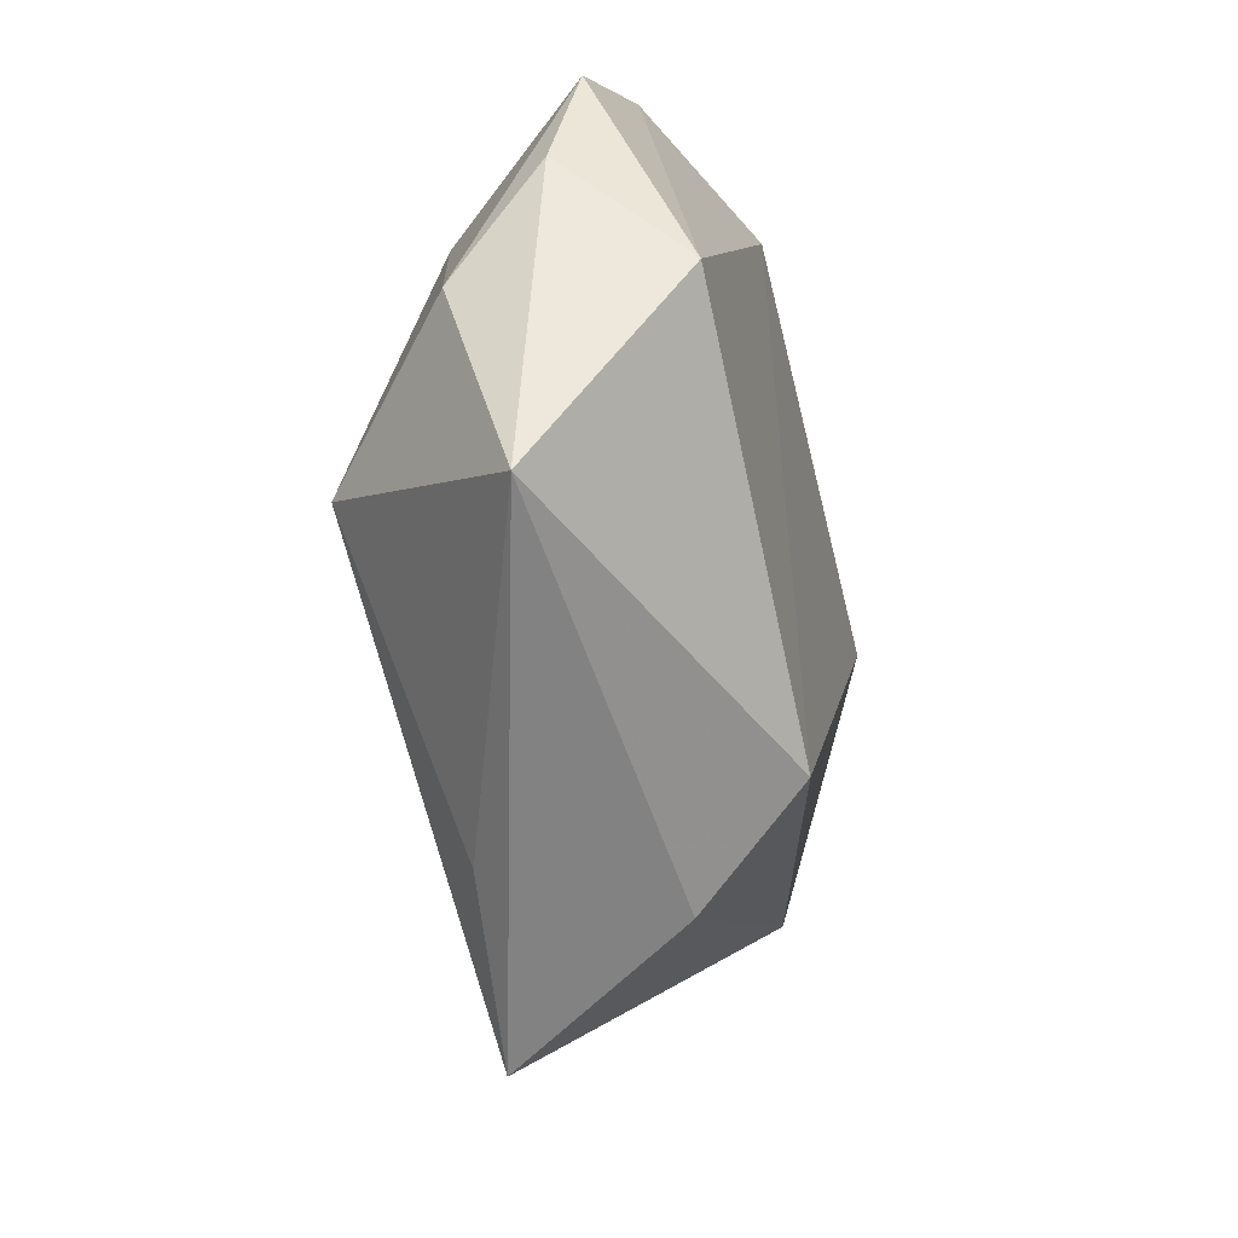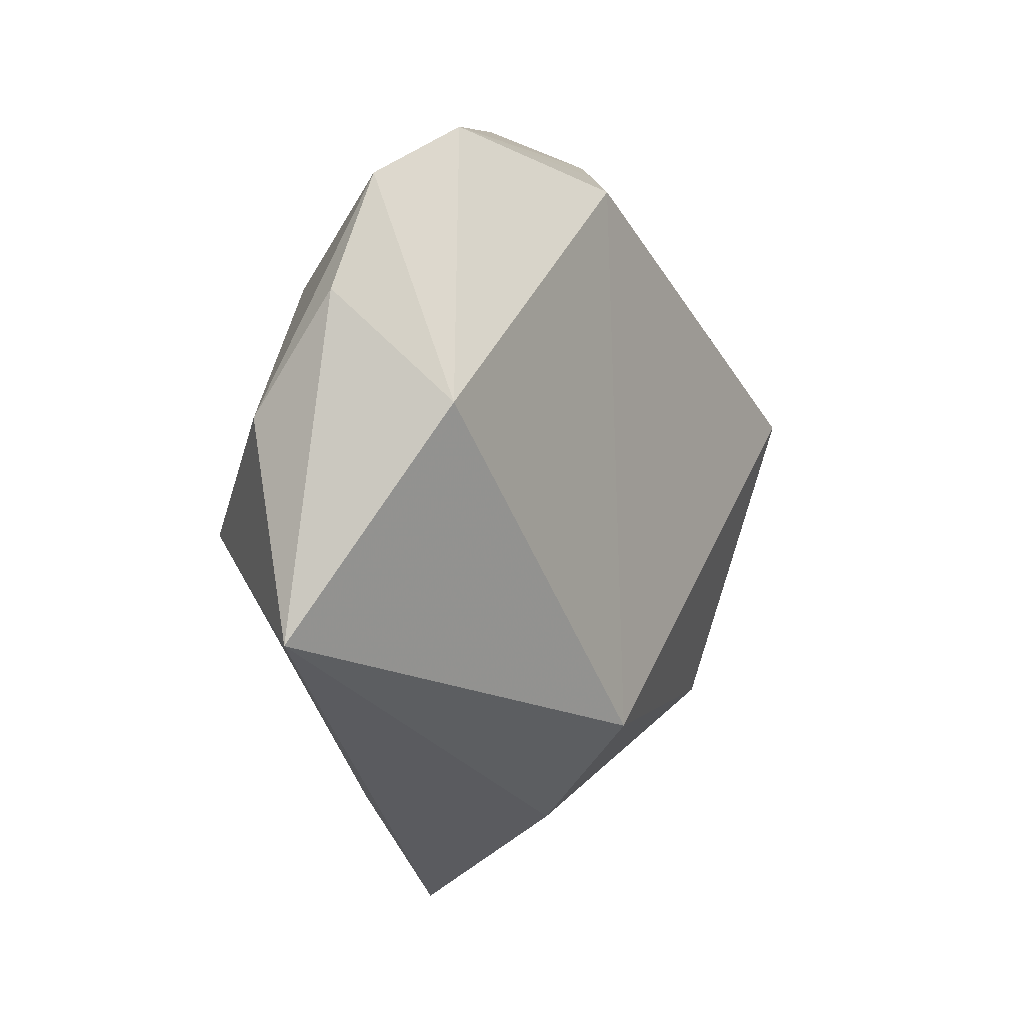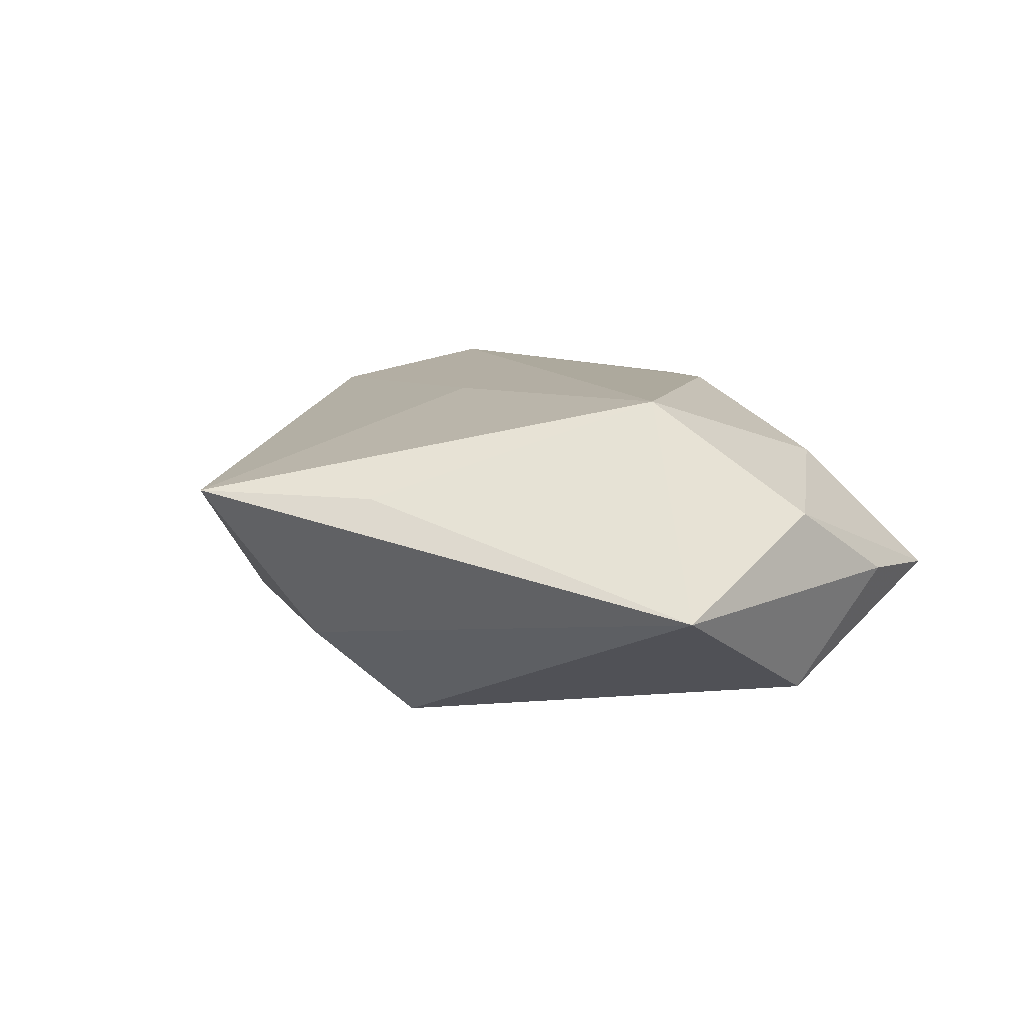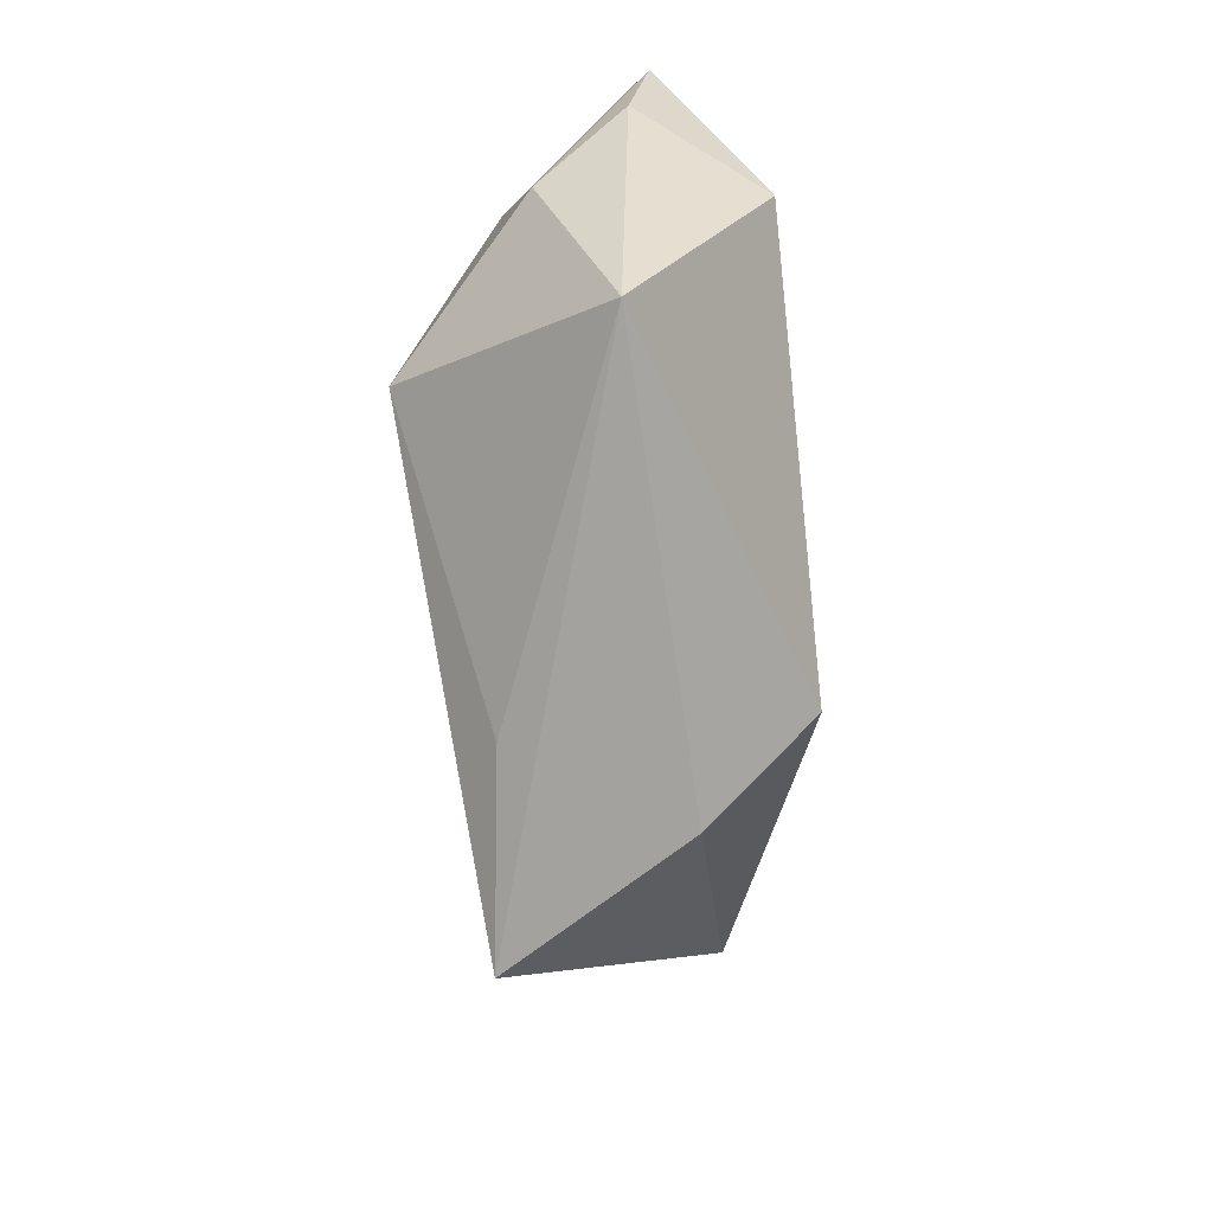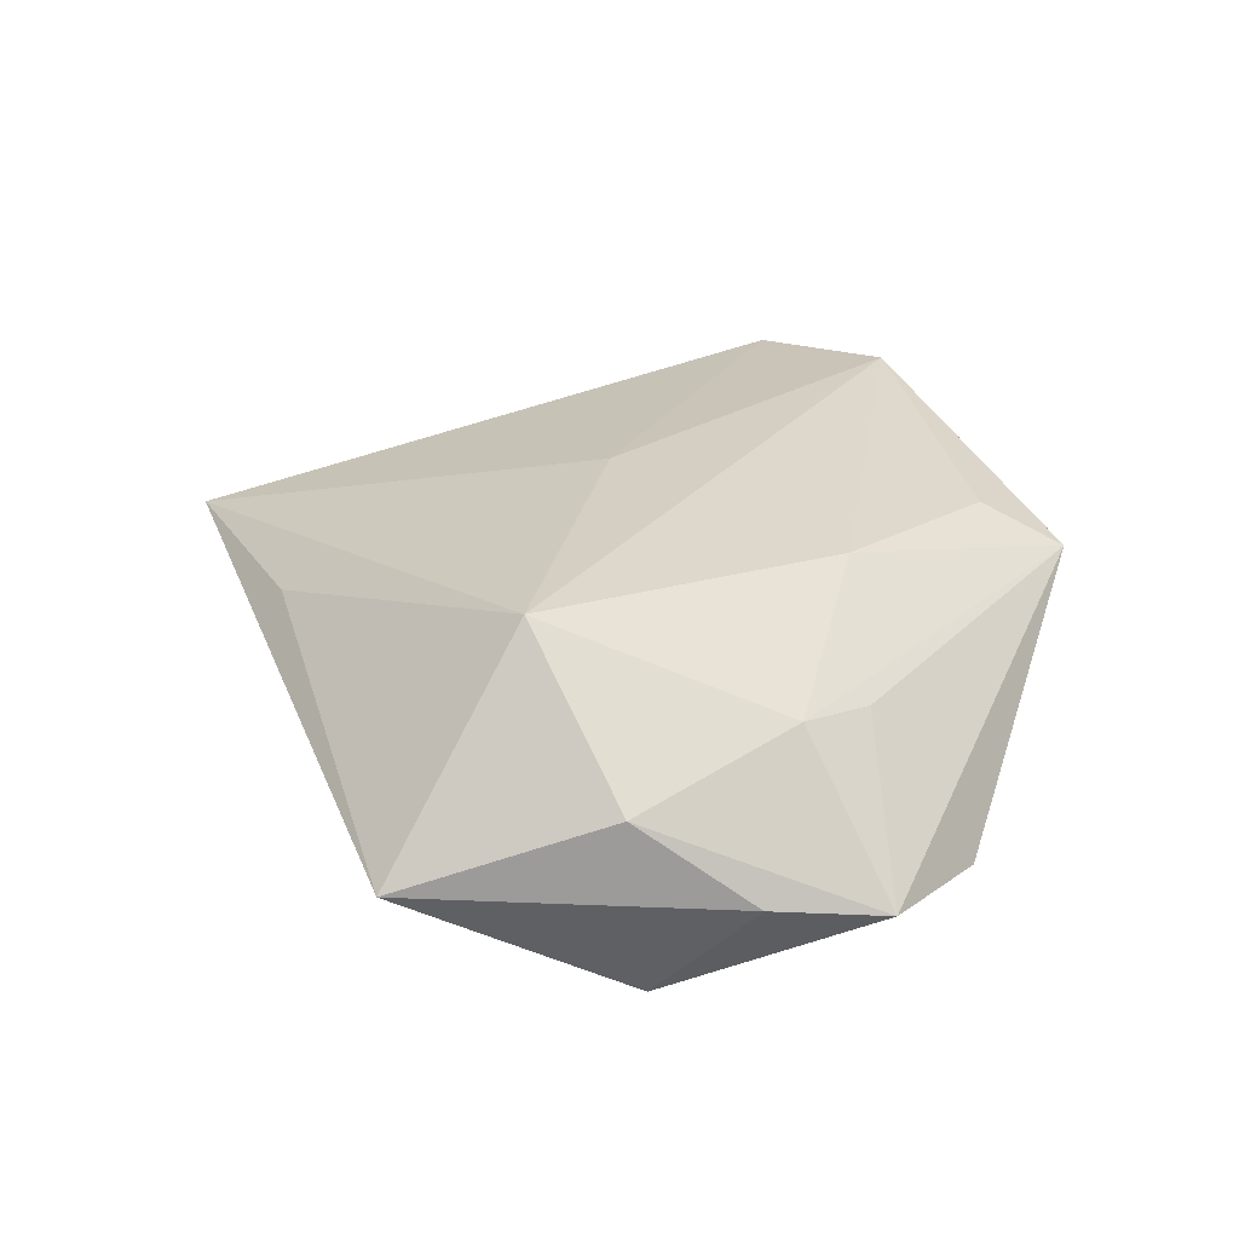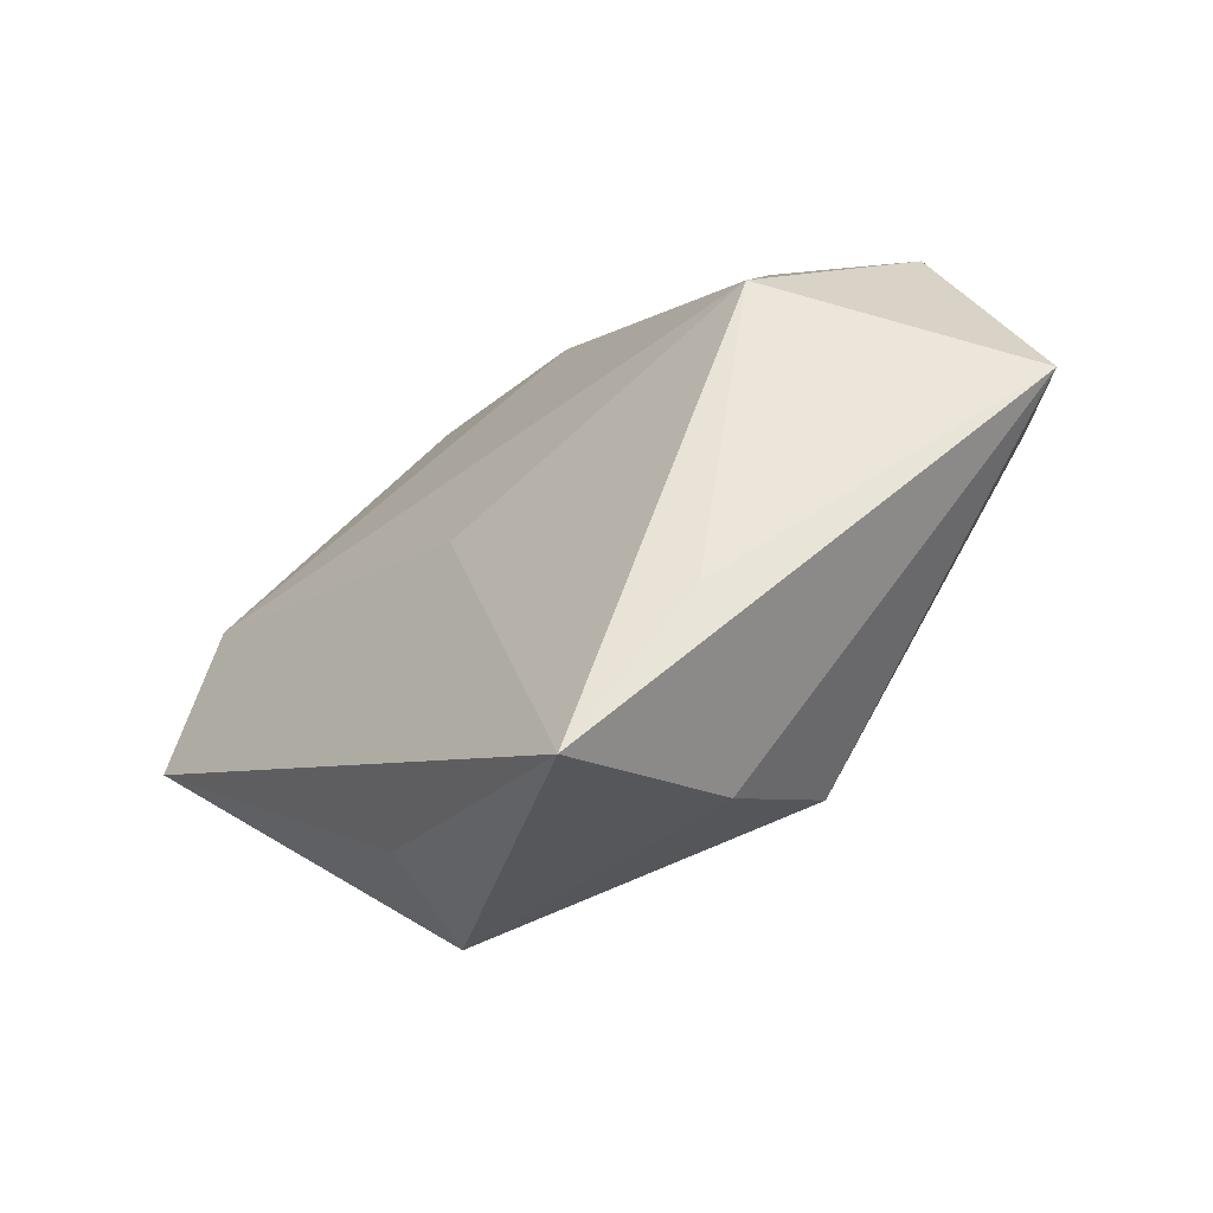
<metadata>
{"format":"obj","ext":"obj","renderer":"f3d","projection":"perspective","resolution":1024,"background":"white","views":[{"elev":-25.9,"azim":100.4,"up":"+Y"},{"elev":2.7,"azim":116.9,"up":"+Y"},{"elev":14.3,"azim":55.3,"up":"+Z"},{"elev":-42.1,"azim":89.2,"up":"+Y"},{"elev":33.1,"azim":103.6,"up":"+Z"},{"elev":-63.6,"azim":36.7,"up":"+Y"}]}
</metadata>
<code>
v 0.03921 0.007242 0.007438
v 0.02142 0.03643 -0.005668
v -0.008793 0.03488 -0.005155
v -0.01406 0.03135 0.01273
v 0.03847 0.01959 -0.000896
v -0.002457 0.03322 -0.009208
v 0.014 -0.03366 0.00976
v 0.02723 -0.005093 0.01956
v 0.005311 0.0308 -0.01463
v -0.03371 0.005655 -0.01859
v -0.04186 0.01695 0.01345
v 0.02507 0.02025 0.01052
v -0.02723 -0.02547 -0.01094
v 0.004243 0.02078 0.01606
v 0.01879 0.02547 0.008908
v 0.03388 0.03089 -0.002971
v -0.0002799 -0.04716 0.009772
v 0.04566 -0.014 -3.907e-05
v 0.008076 -0.025 -0.01794
v -0.009183 -0.006135 0.01545
v 0.004984 -0.03587 -0.007434
v -0.05048 0.001941 0.009616
v 0.03728 0.008776 -0.01356
v -0.02487 -0.02771 0.002038
v -0.01378 0.04019 0.008954
f 9 19 10
f 11 25 10
f 10 22 11
f 11 4 25
f 16 25 15
f 15 12 16
f 25 12 15
f 10 25 3
f 3 9 10
f 2 25 16
f 2 3 25
f 19 9 23
f 23 18 19
f 23 2 16
f 9 2 23
f 8 12 14
f 14 11 8
f 4 11 14
f 14 12 25
f 25 4 14
f 8 18 1
f 1 12 8
f 16 12 1
f 8 11 20
f 20 17 8
f 20 11 22
f 22 17 20
f 7 18 8
f 8 17 7
f 7 17 18
f 19 18 21
f 18 17 21
f 13 22 10
f 13 21 17
f 10 19 13
f 19 21 13
f 9 3 6
f 6 2 9
f 3 2 6
f 16 1 5
f 5 1 18
f 5 23 16
f 18 23 5
f 24 17 22
f 22 13 24
f 24 13 17

</code>
